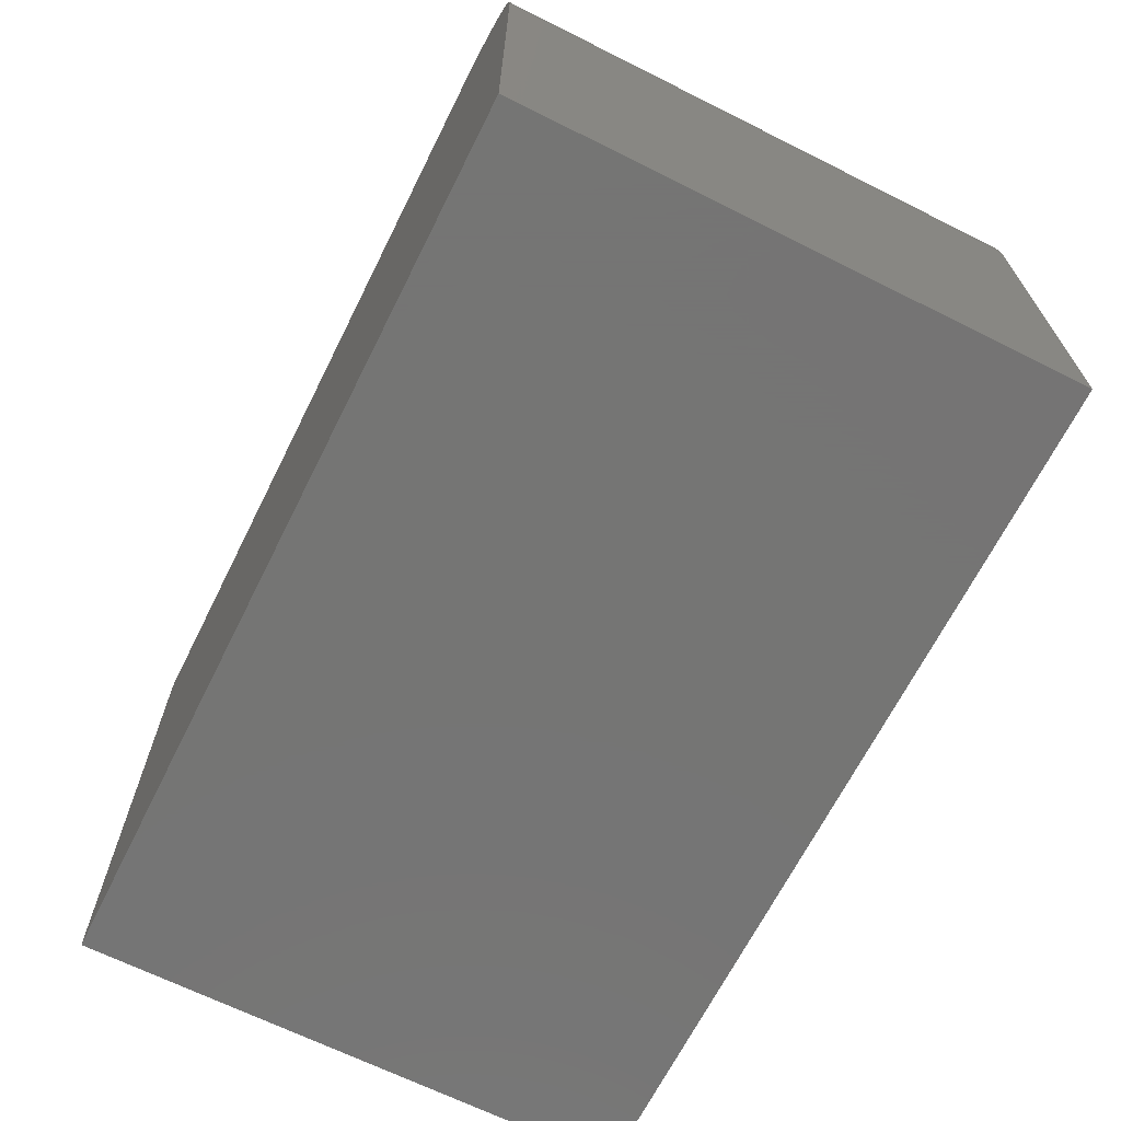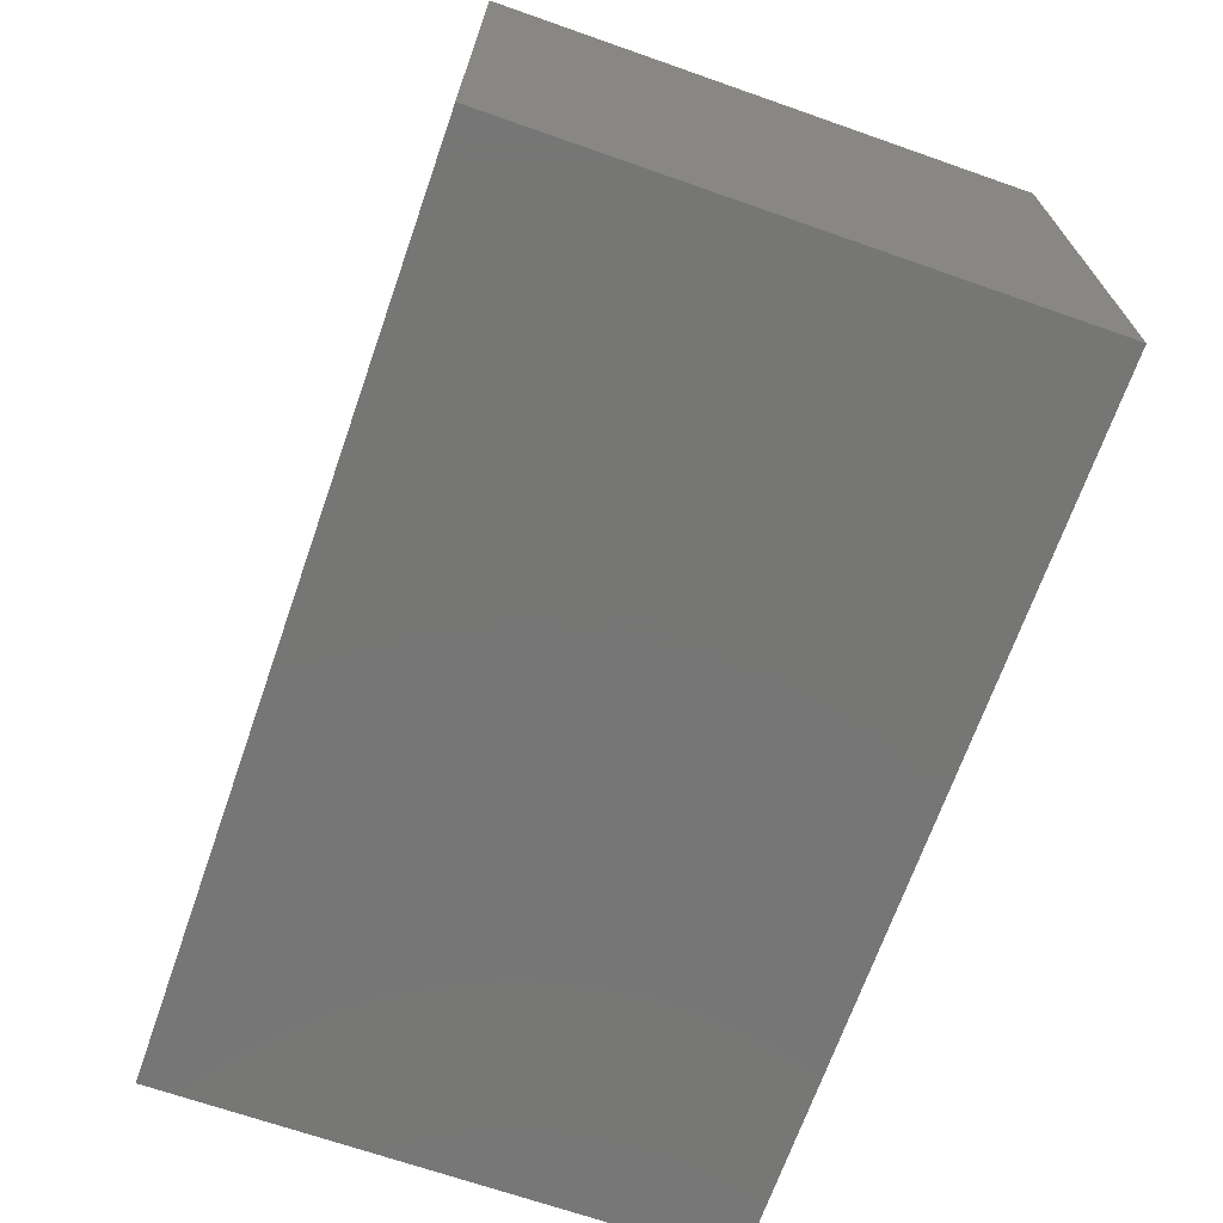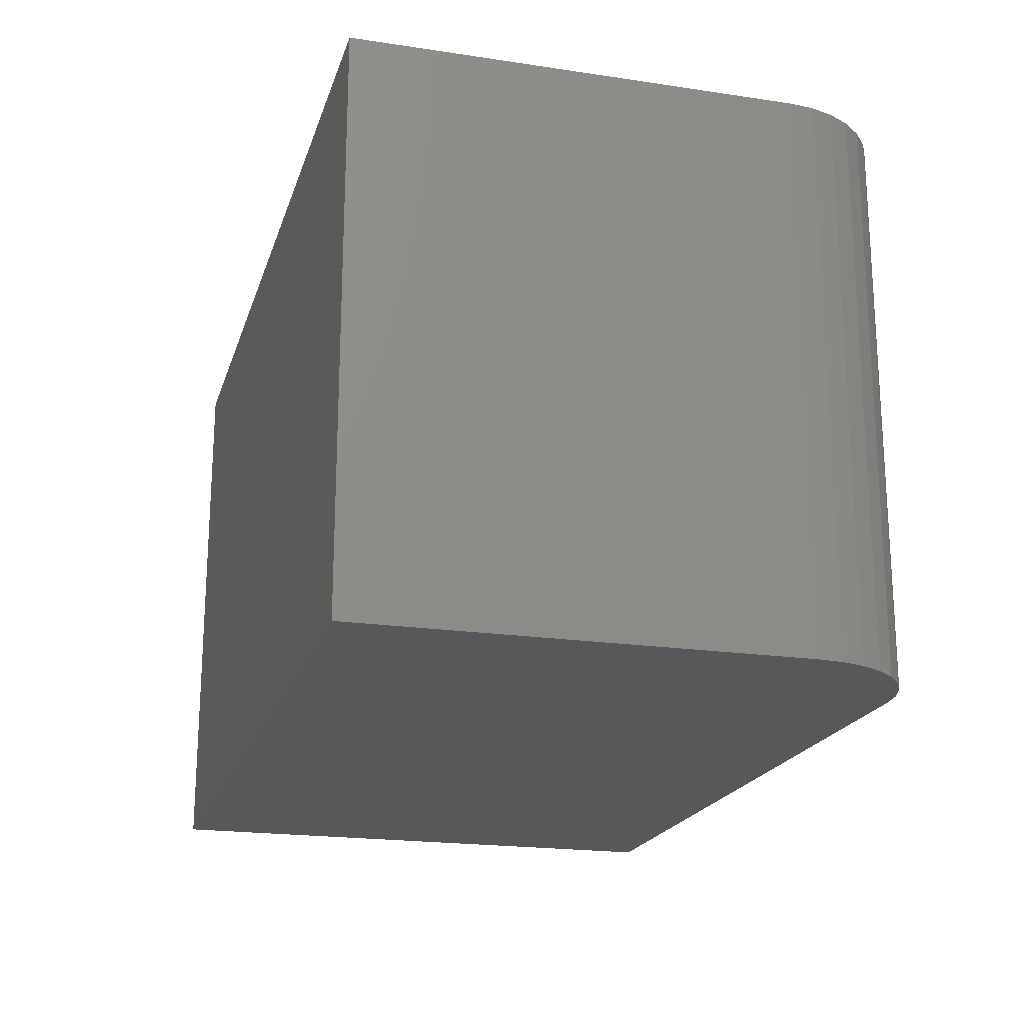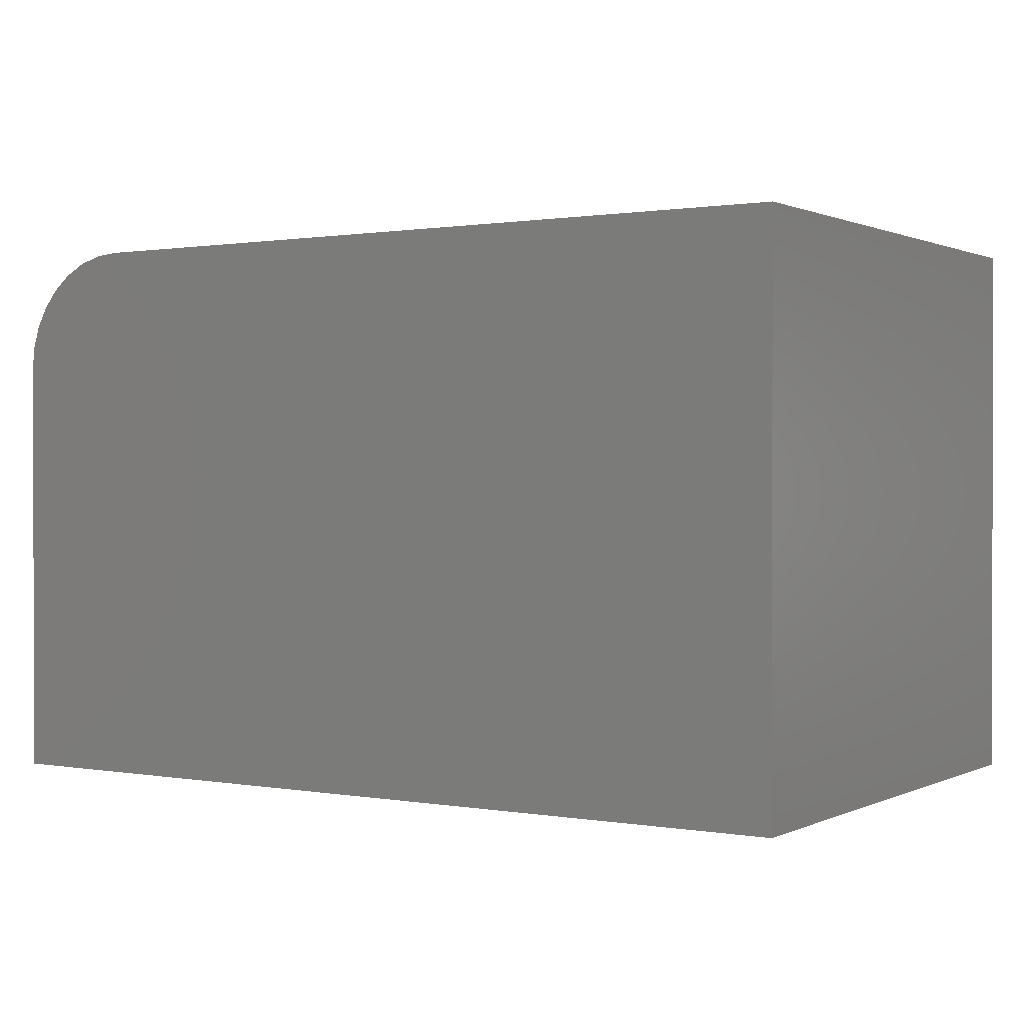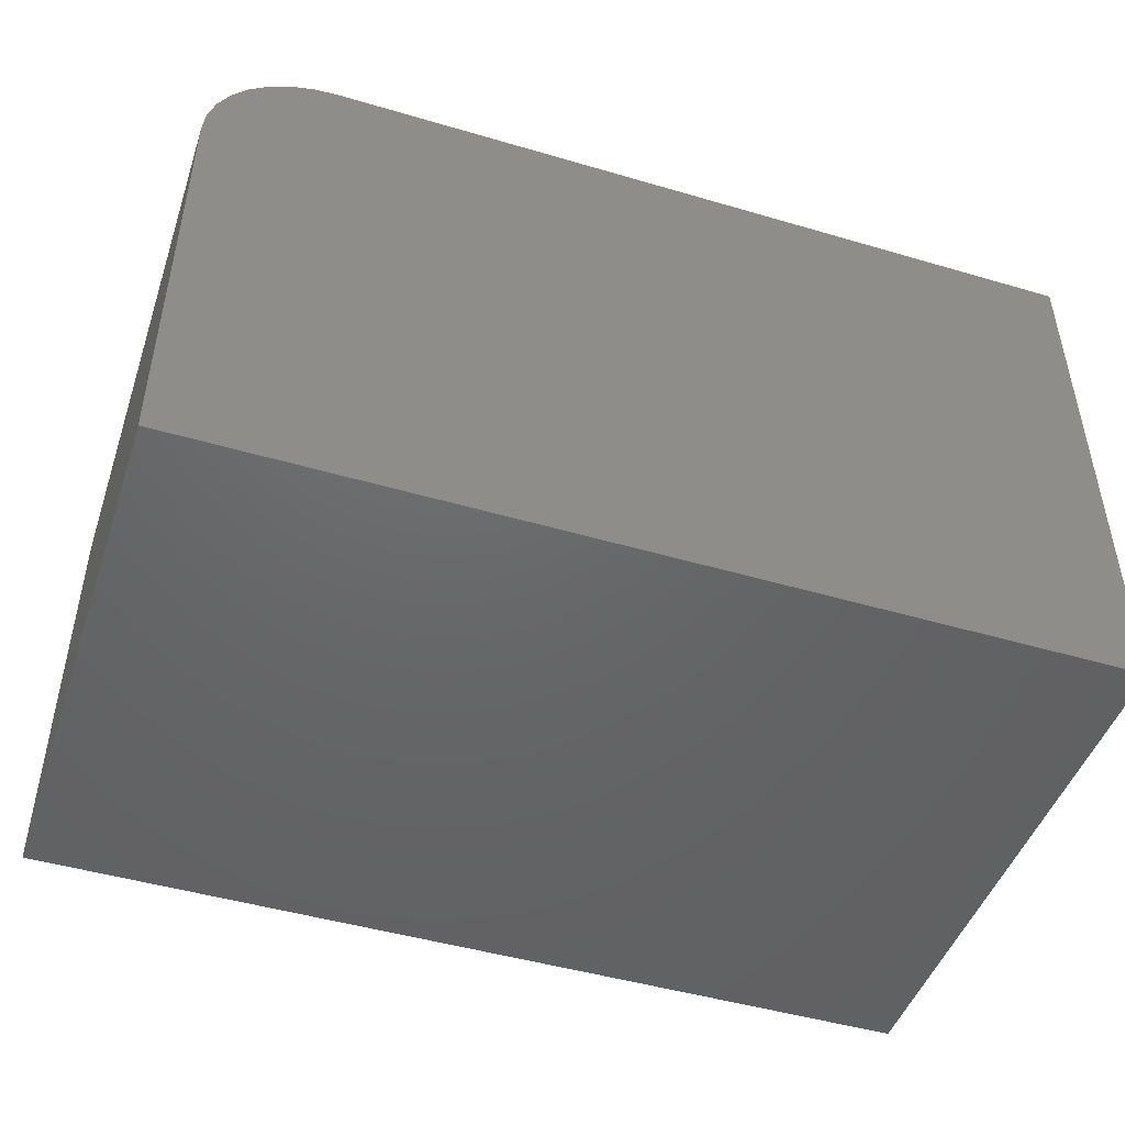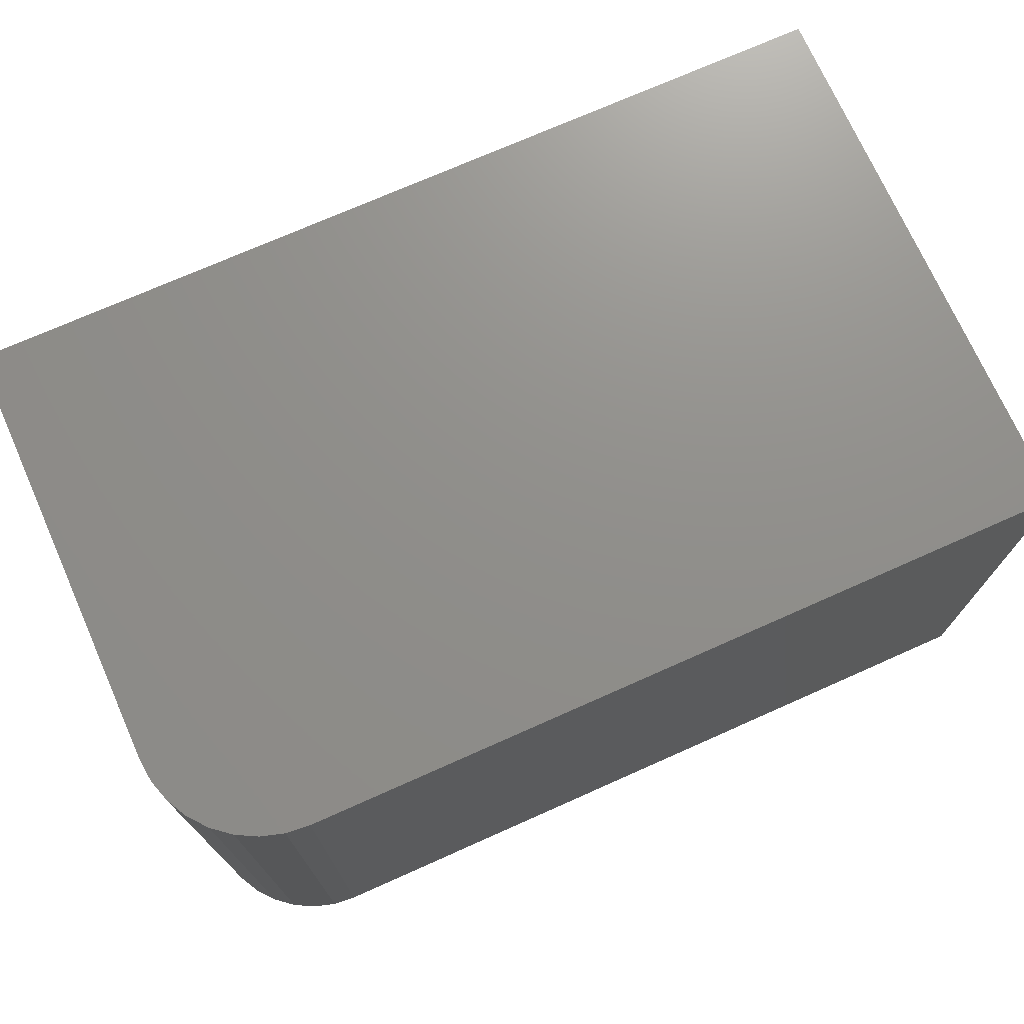
<metadata>
{"format":"stl","ext":"stl","renderer":"f3d","projection":"perspective","resolution":1024,"background":"white","views":[{"elev":-67.1,"azim":-116.6,"up":"+Z"},{"elev":-68.7,"azim":70.7,"up":"+Z"},{"elev":-20.0,"azim":-105.4,"up":"+Y"},{"elev":0.9,"azim":32.5,"up":"+Z"},{"elev":-47.1,"azim":-18.4,"up":"+Z"},{"elev":72.9,"azim":-24.0,"up":"+Y"}]}
</metadata>
<code>
# stl→obj: 24 verts, 44 faces
v 0.75 -0.4688 -0.002961
v 0.1016 -0.4688 -0.002961
v 0.08175 -0.4688 -0.004912
v 0.0627 -0.4688 -0.01069
v 0.04514 -0.4688 -0.02008
v 0.02975 -0.4688 -0.03271
v 0.01712 -0.4688 -0.0481
v 0.007731 -0.4688 -0.06566
v 0.001951 -0.4688 -0.08471
v 2.23e-17 -0.4688 -0.1045
v 0 -0.4688 -0.4688
v 0.75 -0.4688 -0.4688
v 0.75 2.586e-17 -0.002961
v 0.75 -2.549e-33 -0.4688
v 0 0 -0.4688
v 2.23e-17 2.022e-17 -0.1045
v 0.001951 2.132e-17 -0.08471
v 0.007731 2.238e-17 -0.06566
v 0.01712 2.335e-17 -0.0481
v 0.02975 2.421e-17 -0.03271
v 0.04514 2.491e-17 -0.02008
v 0.0627 2.543e-17 -0.01069
v 0.08175 2.575e-17 -0.004912
v 0.1016 2.586e-17 -0.002961
f 1 2 3
f 1 3 4
f 1 4 5
f 1 5 6
f 1 6 7
f 1 7 8
f 1 8 9
f 1 9 10
f 1 10 11
f 1 11 12
f 13 14 15
f 13 15 16
f 13 16 17
f 13 17 18
f 13 18 19
f 13 19 20
f 13 20 21
f 13 21 22
f 13 22 23
f 13 23 24
f 16 15 10
f 10 15 11
f 1 13 2
f 2 13 24
f 16 10 17
f 17 10 9
f 17 9 18
f 18 9 8
f 18 8 19
f 19 8 7
f 19 7 20
f 20 7 6
f 20 6 21
f 21 6 5
f 21 5 22
f 22 5 4
f 22 4 23
f 23 4 3
f 23 3 24
f 24 3 2
f 14 13 12
f 12 13 1
f 11 15 12
f 12 15 14

</code>
